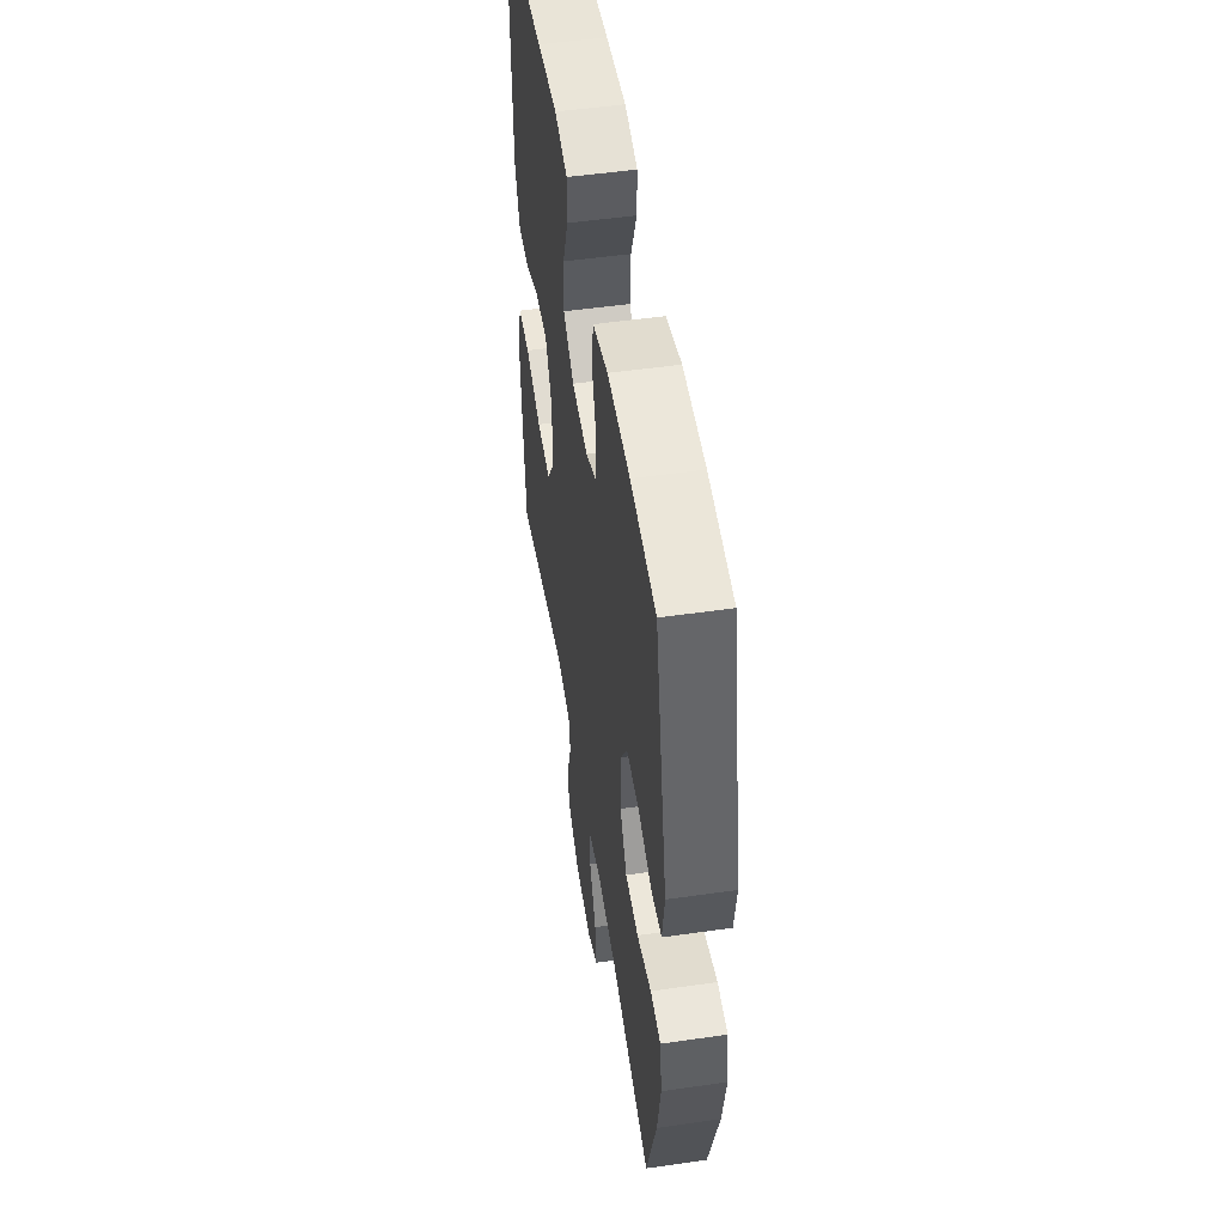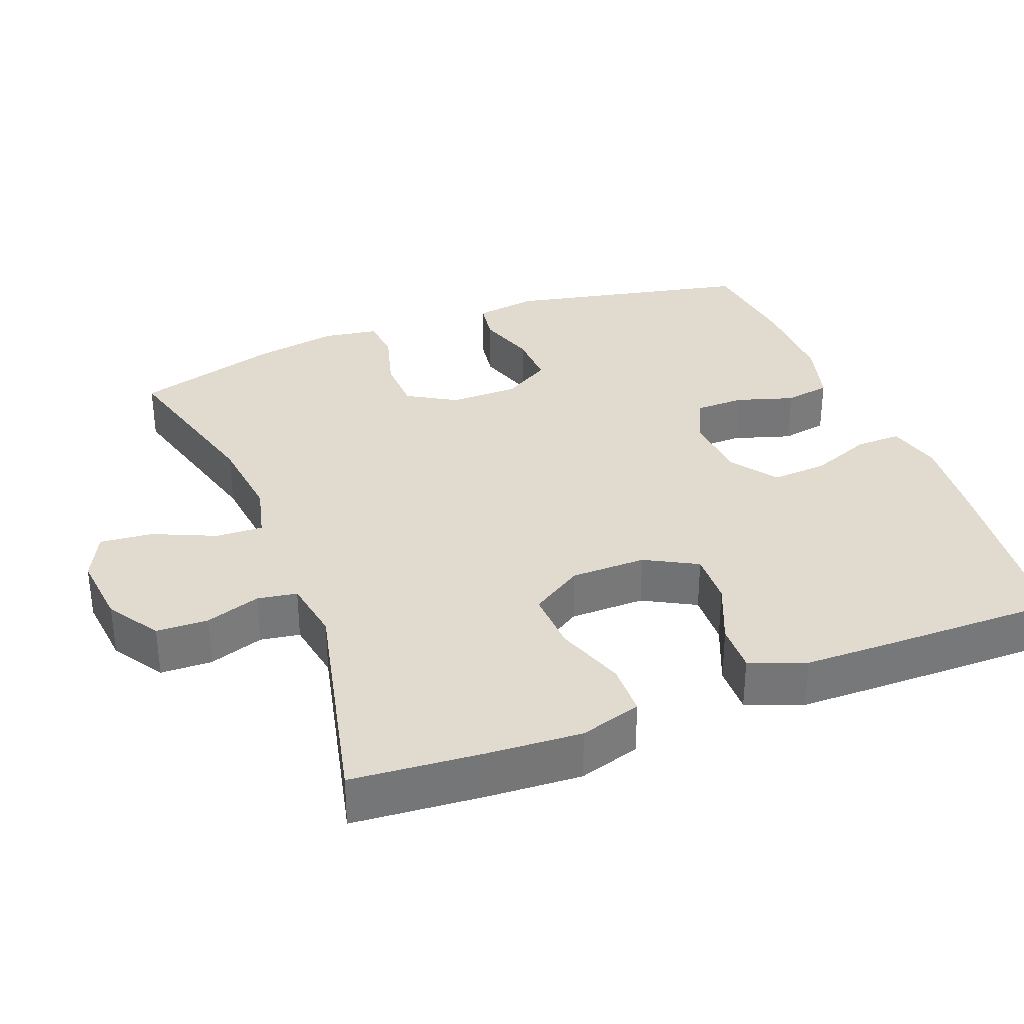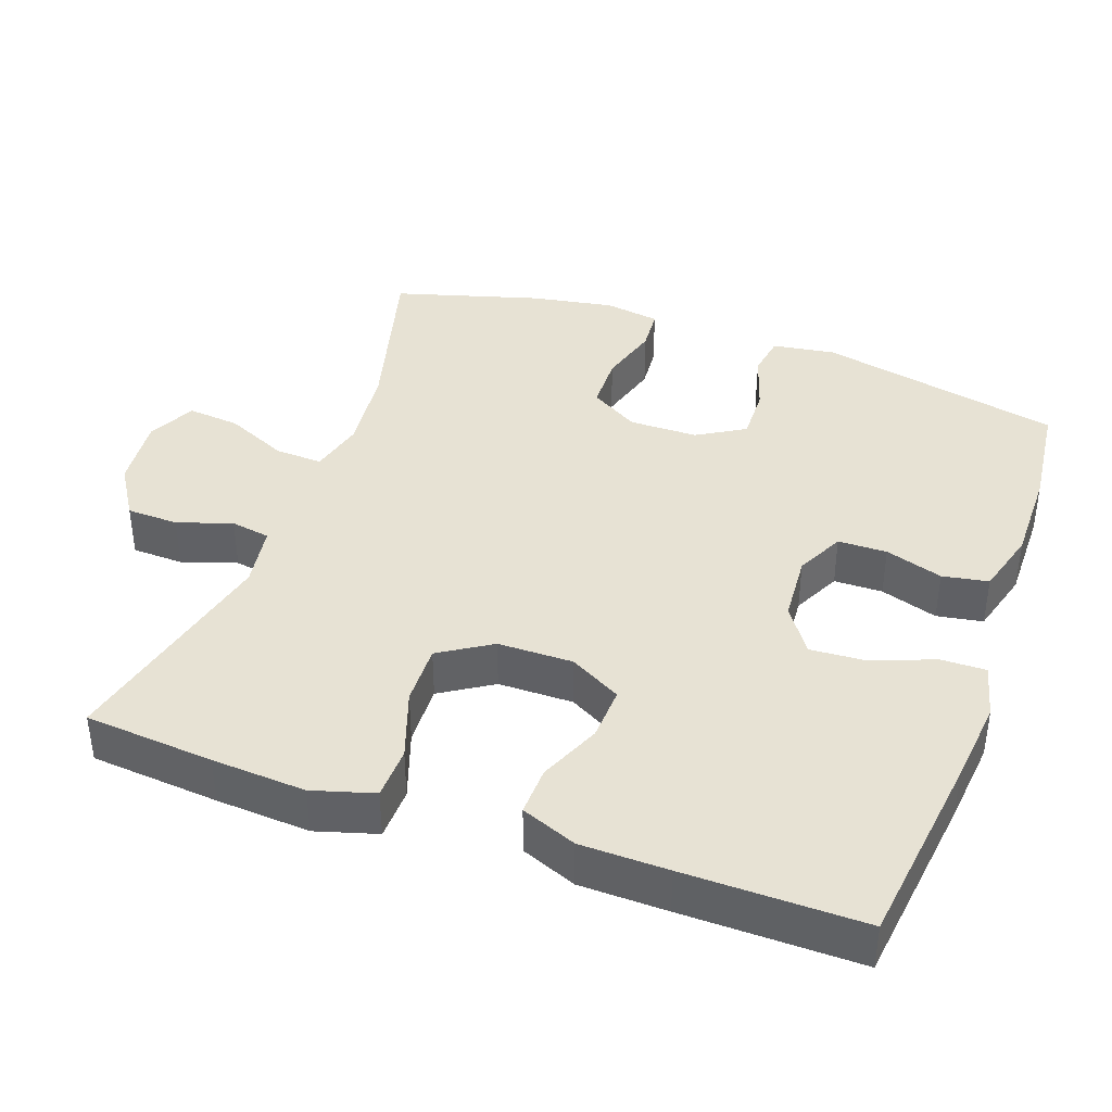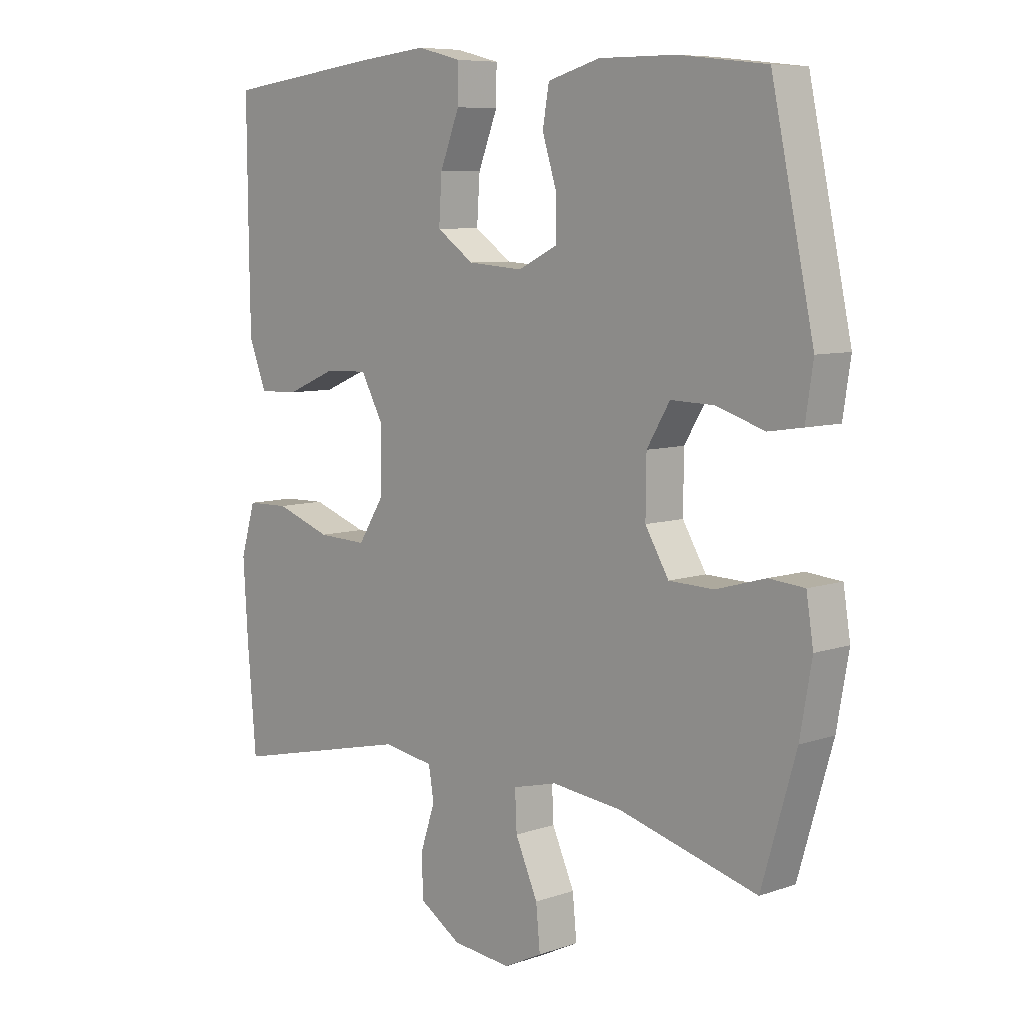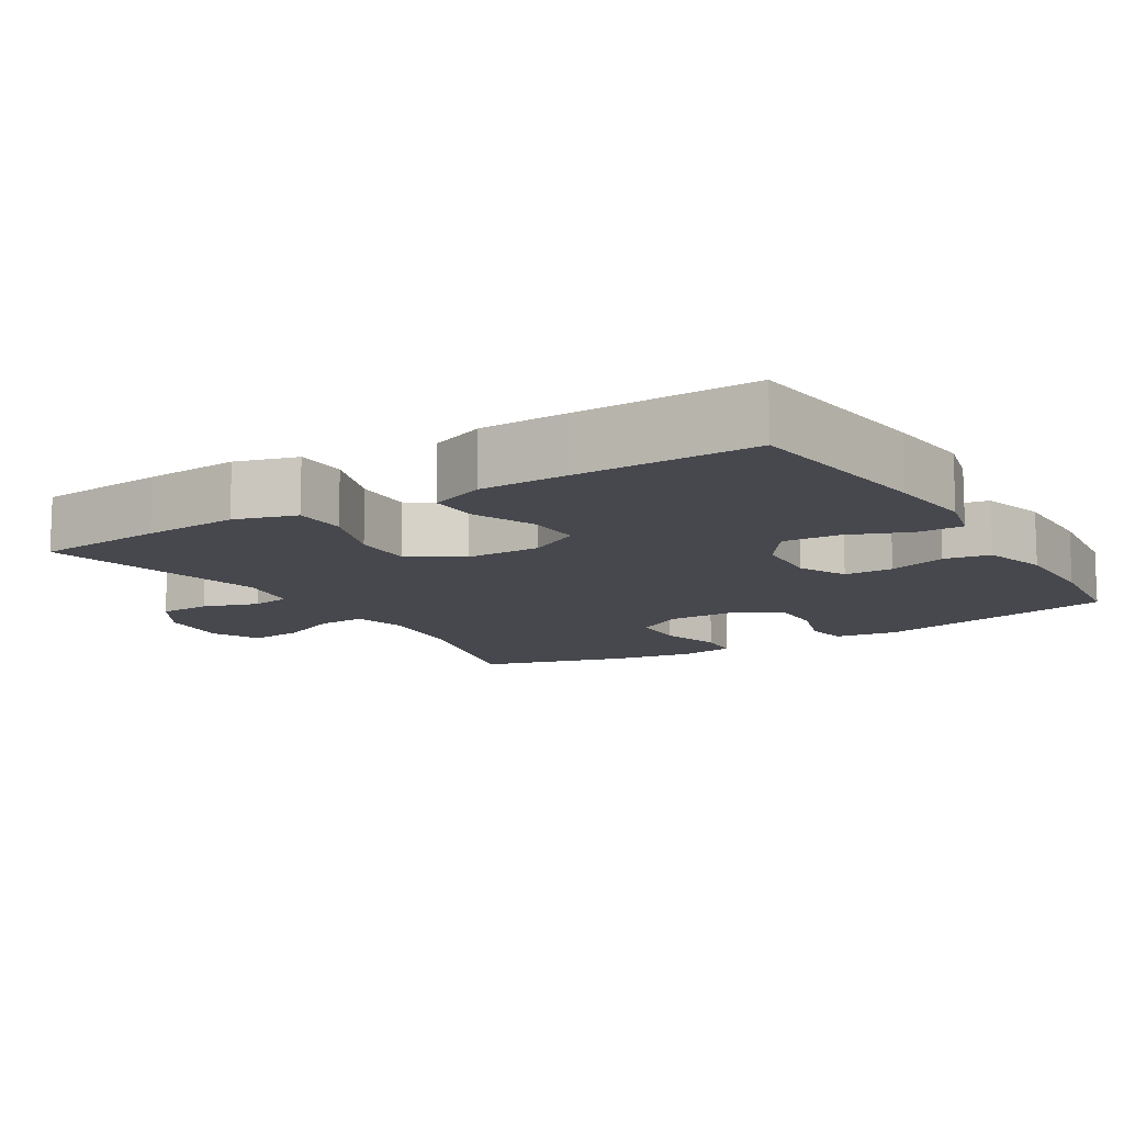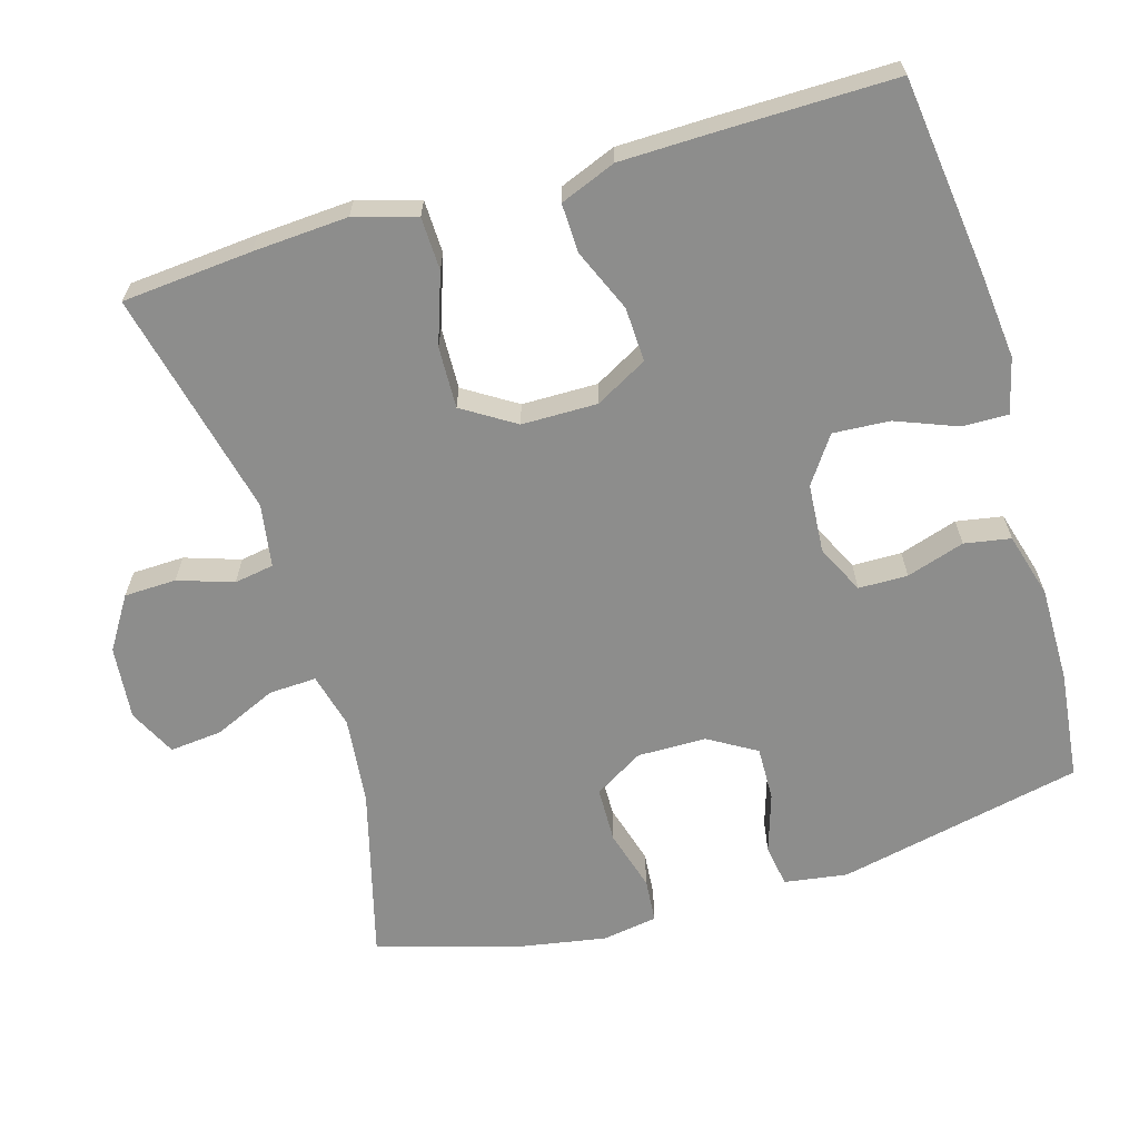
<metadata>
{"format":"obj","ext":"obj","renderer":"f3d","projection":"perspective","resolution":1024,"background":"white","views":[{"elev":51.0,"azim":81.1,"up":"+Z"},{"elev":33.4,"azim":-111.3,"up":"+Y"},{"elev":39.8,"azim":-70.2,"up":"+Y"},{"elev":7.7,"azim":46.2,"up":"+Z"},{"elev":-11.9,"azim":-58.4,"up":"+Y"},{"elev":-64.5,"azim":-73.5,"up":"+Y"}]}
</metadata>
<code>
v 0.5 0.07 -0.5
v 0.265 0.07 -0.437
v 0.145 0.07 -0.424
v 0.07 0.07 -0.443
v 0.073 0.07 -0.508
v 0.111 0.07 -0.593
v 0.118 0.07 -0.665
v 0.053 0.07 -0.697
v -0.047 0.07 -0.687
v -0.118 0.07 -0.642
v -0.12 0.07 -0.571
v -0.095 0.07 -0.496
v -0.104 0.07 -0.442
v -0.19 0.07 -0.428
v -0.5 0.07 -0.5
v -0.515 0.07 -0.323
v -0.523 0.07 -0.194
v -0.498 0.07 -0.11
v -0.426 0.07 -0.108
v -0.331 0.07 -0.141
v -0.247 0.07 -0.144
v -0.202 0.07 -0.073
v -0.201 0.07 0.03
v -0.24 0.07 0.101
v -0.314 0.07 0.098
v -0.399 0.07 0.062
v -0.466 0.07 0.06
v -0.496 0.07 0.136
v -0.498 0.07 0.256
v -0.5 0.07 0.5
v -0.232 0.07 0.533
v -0.114 0.07 0.545
v -0.039 0.07 0.526
v -0.04 0.07 0.464
v -0.073 0.07 0.38
v -0.078 0.07 0.303
v -0.015 0.07 0.259
v 0.079 0.07 0.252
v 0.145 0.07 0.284
v 0.146 0.07 0.351
v 0.121 0.07 0.43
v 0.132 0.07 0.493
v 0.221 0.07 0.518
v 0.352 0.07 0.517
v 0.5 0.07 0.5
v 0.572 0.07 0.165
v 0.559 0.07 0.079
v 0.501 0.07 0.07
v 0.42 0.07 0.096
v 0.346 0.07 0.098
v 0.307 0.07 0.033
v 0.306 0.07 -0.061
v 0.346 0.07 -0.128
v 0.422 0.07 -0.13
v 0.506 0.07 -0.106
v 0.566 0.07 -0.111
v 0.578 0.07 -0.187
v 0.558 0.07 -0.301
v 0.5 0 -0.5
v 0.265 0 -0.437
v 0.145 0 -0.424
v 0.07 0 -0.443
v 0.073 0 -0.508
v 0.111 0 -0.593
v 0.118 0 -0.665
v 0.053 0 -0.697
v -0.047 0 -0.687
v -0.118 0 -0.642
v -0.12 0 -0.571
v -0.095 0 -0.496
v -0.104 0 -0.442
v -0.19 0 -0.428
v -0.5 0 -0.5
v -0.515 0 -0.323
v -0.523 0 -0.194
v -0.498 0 -0.11
v -0.426 0 -0.108
v -0.331 0 -0.141
v -0.247 0 -0.144
v -0.202 0 -0.073
v -0.201 0 0.03
v -0.24 0 0.101
v -0.314 0 0.098
v -0.399 0 0.062
v -0.466 0 0.06
v -0.496 0 0.136
v -0.498 0 0.256
v -0.5 0 0.5
v -0.232 0 0.533
v -0.114 0 0.545
v -0.039 0 0.526
v -0.04 0 0.464
v -0.073 0 0.38
v -0.078 0 0.303
v -0.015 0 0.259
v 0.079 0 0.252
v 0.145 0 0.284
v 0.146 0 0.351
v 0.121 0 0.43
v 0.132 0 0.493
v 0.221 0 0.518
v 0.352 0 0.517
v 0.5 0 0.5
v 0.572 0 0.165
v 0.559 0 0.079
v 0.501 0 0.07
v 0.42 0 0.096
v 0.346 0 0.098
v 0.307 0 0.033
v 0.306 0 -0.061
v 0.346 0 -0.128
v 0.422 0 -0.13
v 0.506 0 -0.106
v 0.566 0 -0.111
v 0.578 0 -0.187
v 0.558 0 -0.301
f 57 58 1 2
f 54 55 56 57
f 53 54 57 2
f 52 53 2 3
f 51 52 3 4
f 46 47 48 49
f 46 49 50
f 45 46 50
f 44 45 50 51
f 40 41 42 43
f 39 40 43 44
f 32 33 34 35
f 32 35 36
f 31 32 36
f 30 31 36
f 29 30 36 37
f 25 26 27 28
f 24 25 28 29
f 17 18 19 20
f 17 20 21
f 14 15 16 17
f 13 14 17 21
f 9 10 11 12
f 9 12 13
f 8 9 13
f 5 6 7 8
f 4 5 8 13
f 39 44 51 4
f 24 29 37 38
f 23 24 38
f 22 23 38 39
f 21 22 39
f 4 13 21 39
f 60 59 116 115
f 115 114 113 112
f 60 115 112 111
f 61 60 111 110
f 62 61 110 109
f 107 106 105 104
f 108 107 104
f 108 104 103
f 109 108 103 102
f 101 100 99 98
f 102 101 98 97
f 93 92 91 90
f 94 93 90
f 94 90 89
f 94 89 88
f 95 94 88 87
f 86 85 84 83
f 87 86 83 82
f 78 77 76 75
f 79 78 75
f 75 74 73 72
f 79 75 72 71
f 70 69 68 67
f 71 70 67
f 71 67 66
f 66 65 64 63
f 71 66 63 62
f 62 109 102 97
f 96 95 87 82
f 96 82 81
f 97 96 81 80
f 97 80 79
f 97 79 71 62
f 1 59 60 2
f 2 60 61 3
f 3 61 62 4
f 4 62 63 5
f 5 63 64 6
f 6 64 65 7
f 7 65 66 8
f 8 66 67 9
f 9 67 68 10
f 10 68 69 11
f 11 69 70 12
f 12 70 71 13
f 13 71 72 14
f 14 72 73 15
f 15 73 74 16
f 16 74 75 17
f 17 75 76 18
f 18 76 77 19
f 19 77 78 20
f 20 78 79 21
f 21 79 80 22
f 22 80 81 23
f 23 81 82 24
f 24 82 83 25
f 25 83 84 26
f 26 84 85 27
f 27 85 86 28
f 28 86 87 29
f 29 87 88 30
f 30 88 89 31
f 31 89 90 32
f 32 90 91 33
f 33 91 92 34
f 34 92 93 35
f 35 93 94 36
f 36 94 95 37
f 37 95 96 38
f 38 96 97 39
f 39 97 98 40
f 40 98 99 41
f 41 99 100 42
f 42 100 101 43
f 43 101 102 44
f 44 102 103 45
f 45 103 104 46
f 46 104 105 47
f 47 105 106 48
f 48 106 107 49
f 49 107 108 50
f 50 108 109 51
f 51 109 110 52
f 52 110 111 53
f 53 111 112 54
f 54 112 113 55
f 55 113 114 56
f 56 114 115 57
f 57 115 116 58
f 58 116 59 1

</code>
